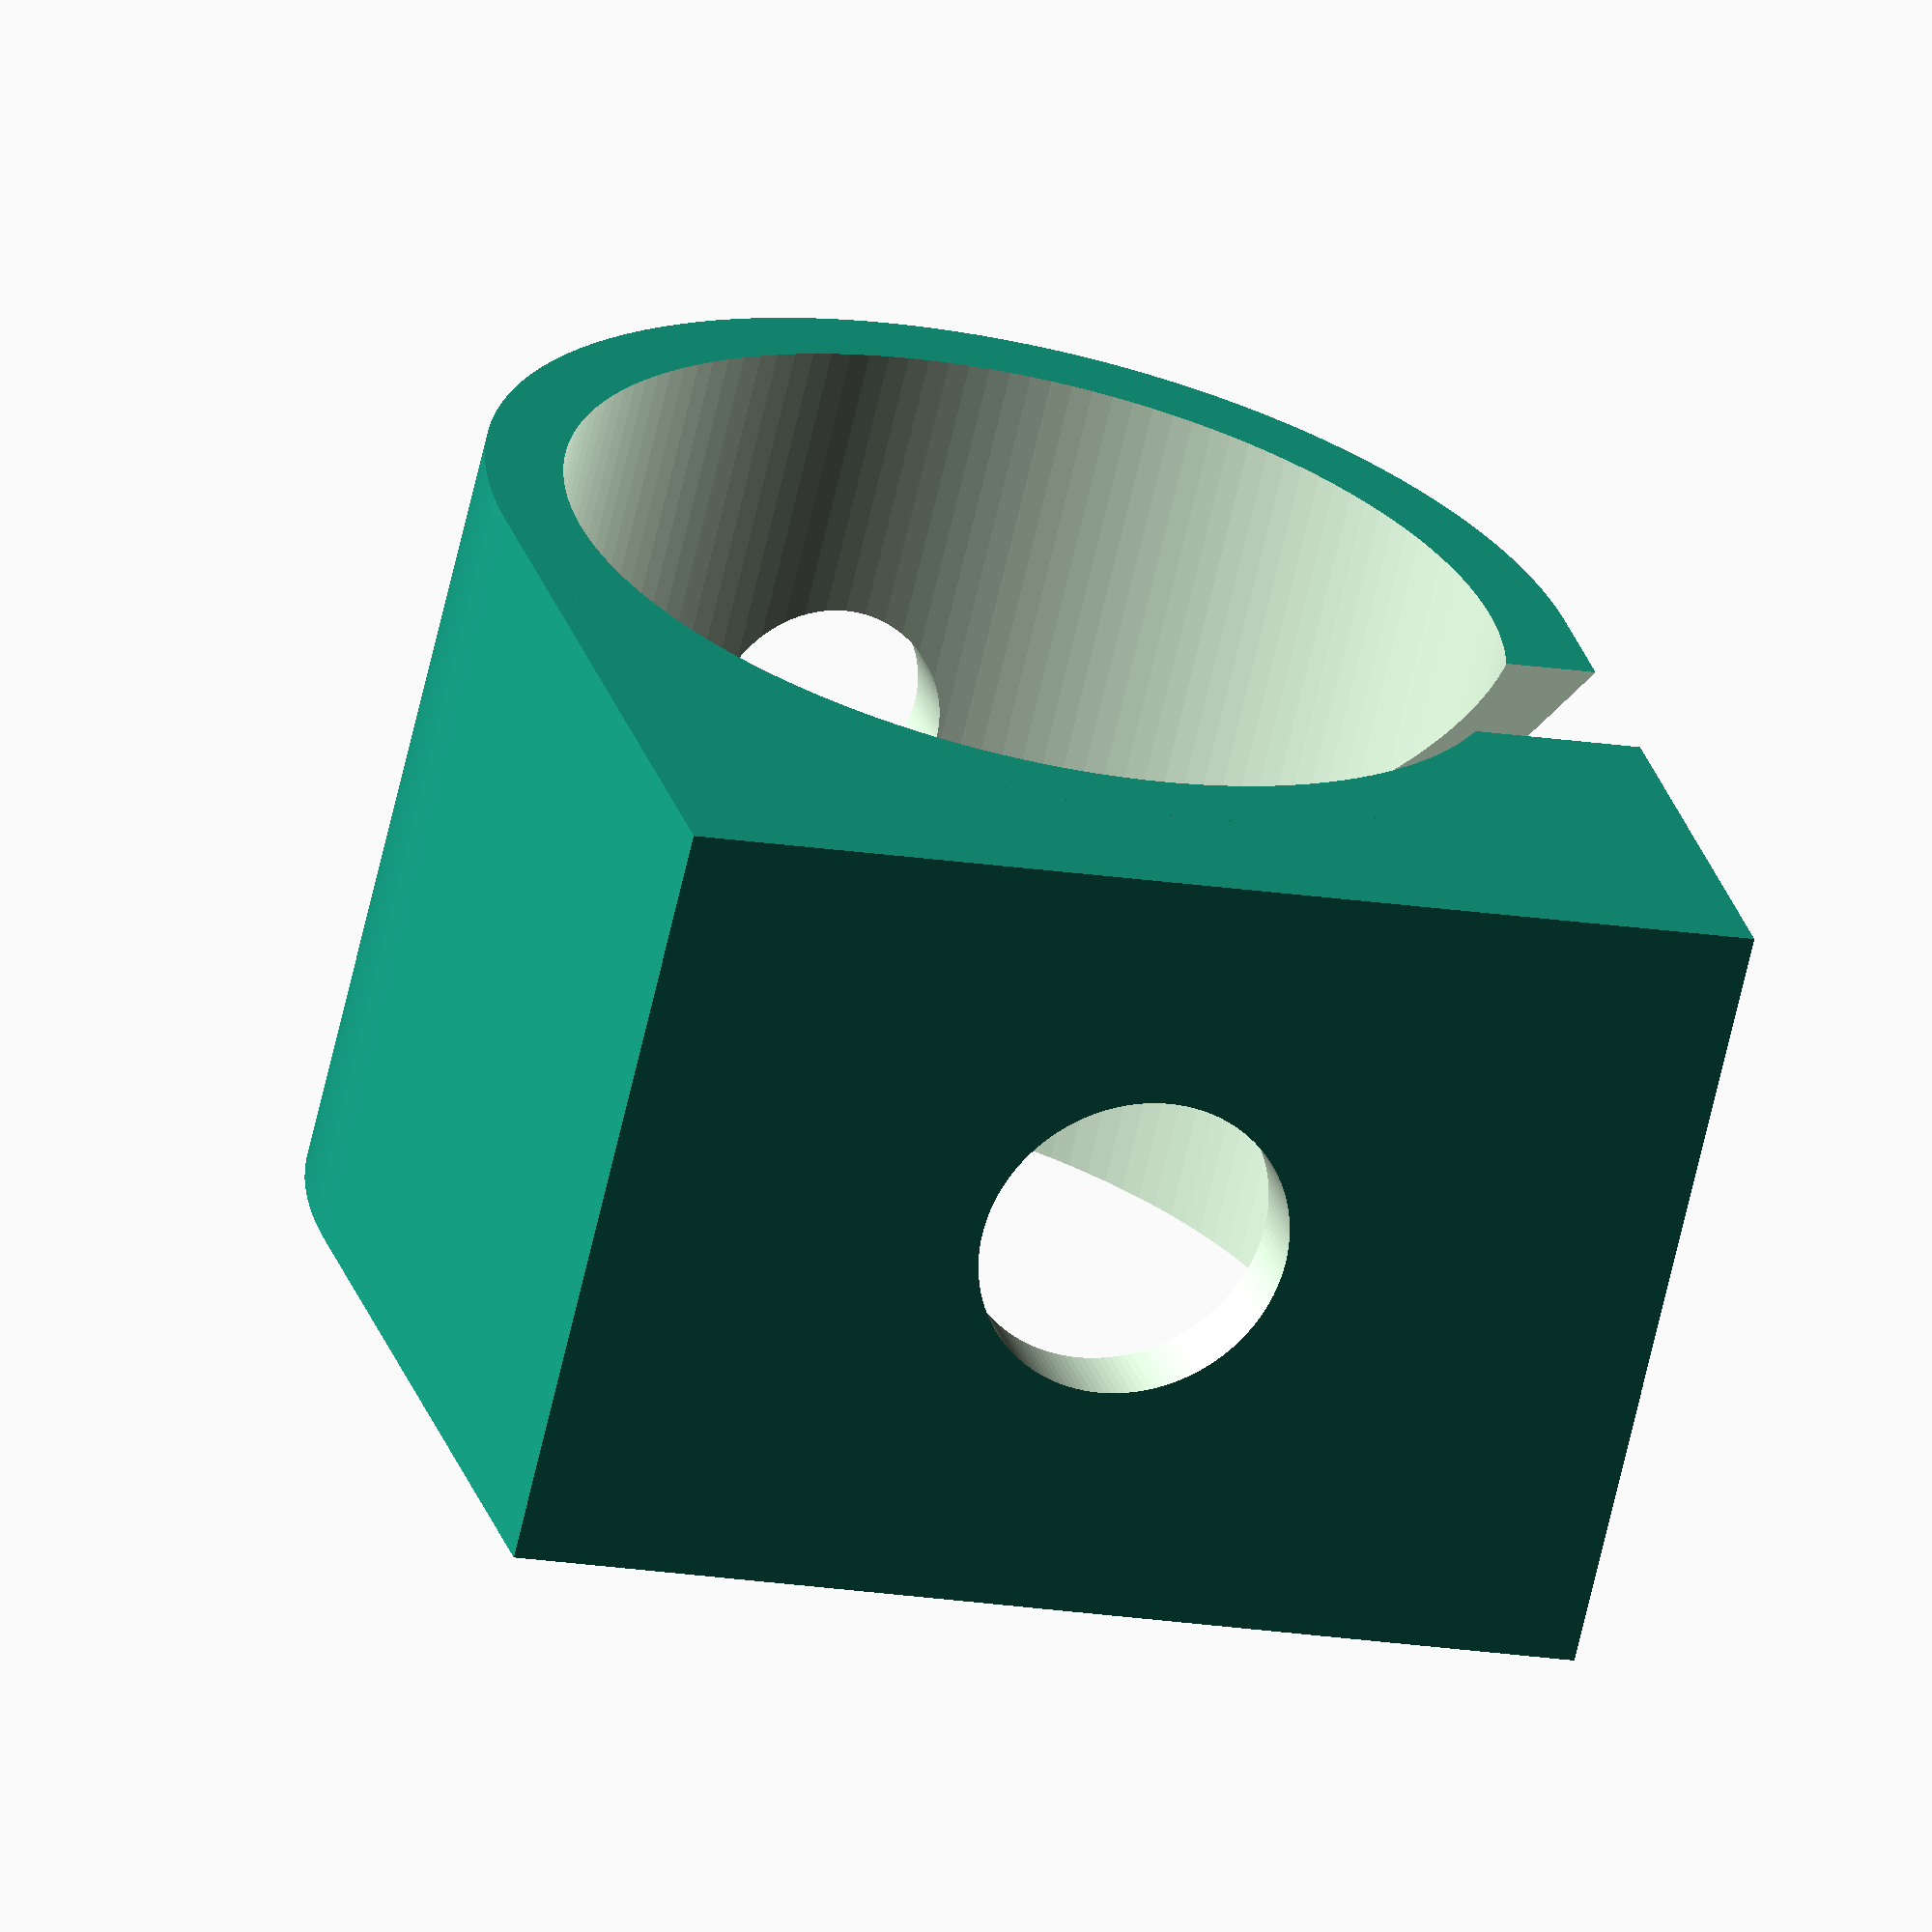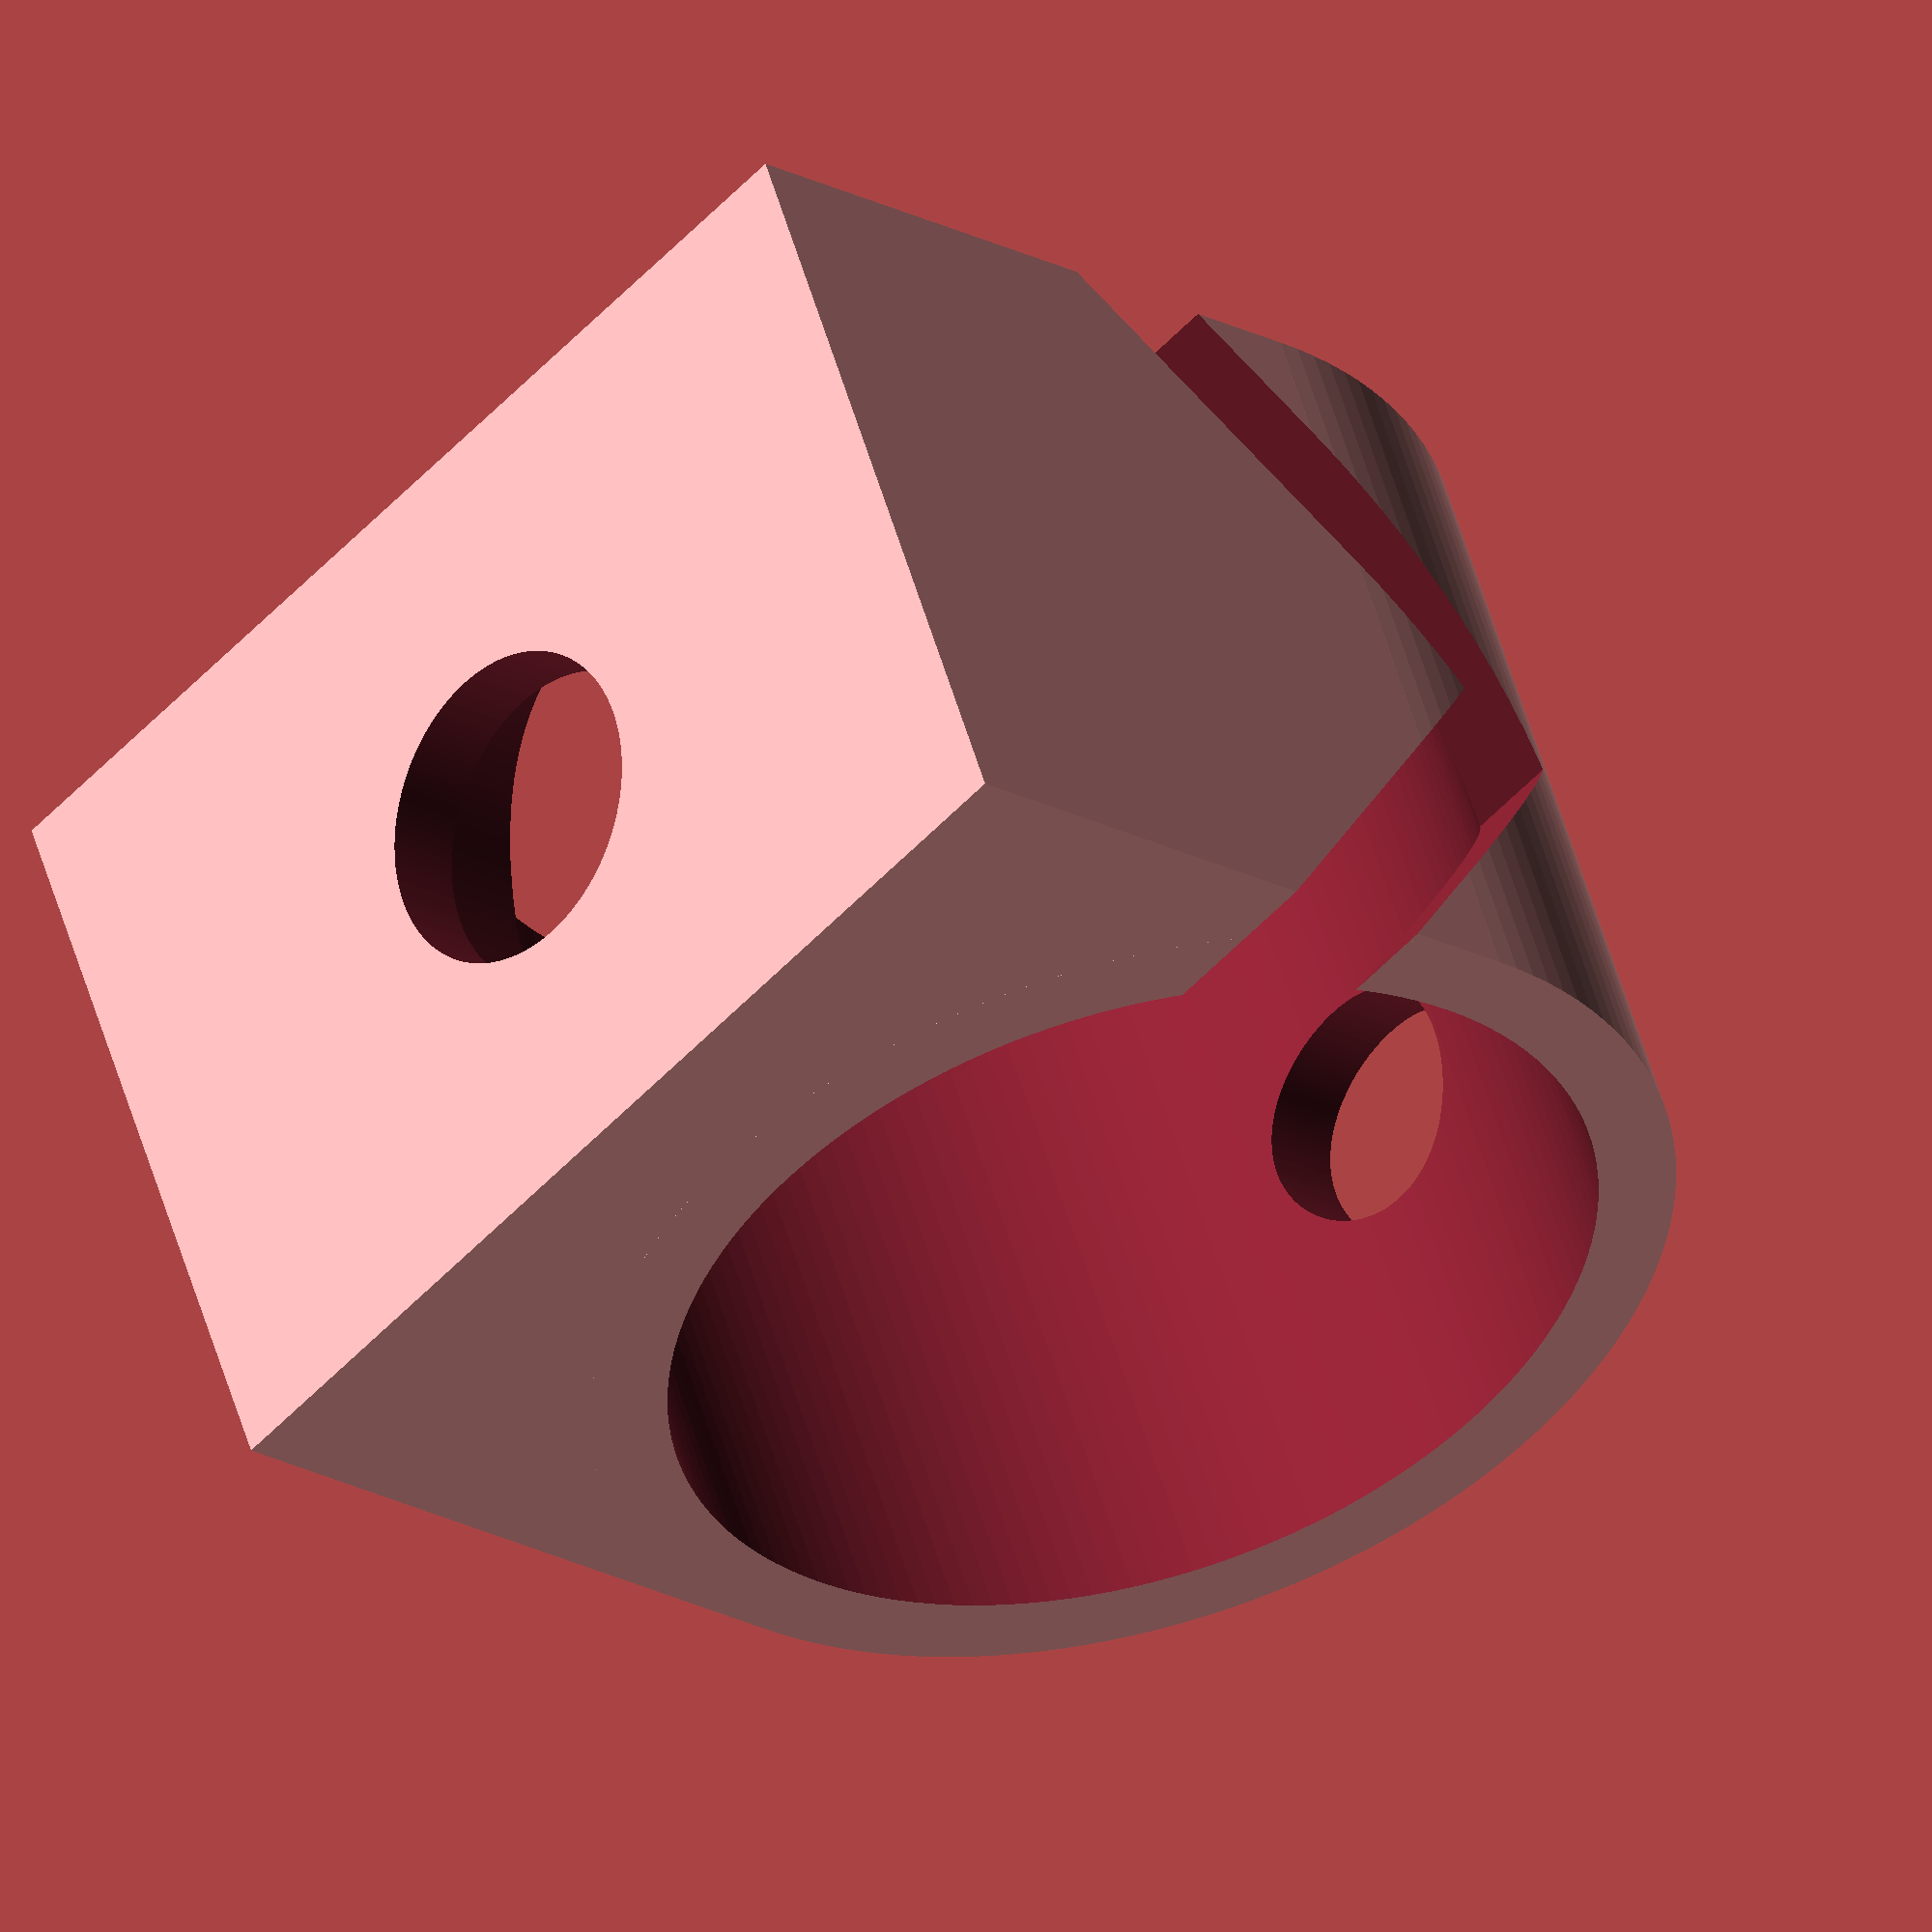
<openscad>

width=12;
holeOffset = 8;
holeRadius = 2;

facets = 144;

height=10;
wrenchRadius=1.5;
wireRadius = 6;
screwRadius=4;
screwHeight=2;
wallThickness = 1;
baseThickness = 3;

cutOffset=-0.5;
cutSize=20;
cutThickness=1.5;

yScale = 1.0;

difference() {
    union() {
        translate([0,(baseThickness+wireRadius*yScale)/2,0])
            cube([(wireRadius + wallThickness)*2,
                  baseThickness+wireRadius*yScale, height],center=true);
        
        scale([1,yScale,1])
            cylinder(r=wireRadius + wallThickness, h=height, center=true, $fn = facets);
        
 
    }  

    scale([1,yScale,1])
        cylinder(r=wireRadius, h=height+2, center=true, $fn = facets);


    translate([0,(wireRadius*yScale+screwHeight),0])
        rotate([90,0,0])
            cylinder(r=screwRadius, h=wireRadius*yScale+screwHeight,$fn=facets);
    
    translate([0,baseThickness+wireRadius+2,0])
        rotate([90,0,0])
            cylinder(r=holeRadius, h=baseThickness+wireRadius+2,$fn=facets); 

    rotate([90,0,0])
        cylinder(r=wrenchRadius, h=wireRadius*2,$fn=facets); 

    translate([wireRadius,cutOffset+baseThickness-height/2,0])
        rotate([0,45,90]) {
            translate([0,0,(cutSize-cutThickness)/2])
                cube([cutThickness,wallThickness+6,cutSize], center=true);

            translate([(cutSize-cutThickness)/2,0,0])
                cube([cutSize,wallThickness+6,cutThickness], center=true);
    }
}

</openscad>
<views>
elev=246.6 azim=15.5 roll=12.9 proj=o view=solid
elev=127.0 azim=132.5 roll=195.8 proj=o view=wireframe
</views>
